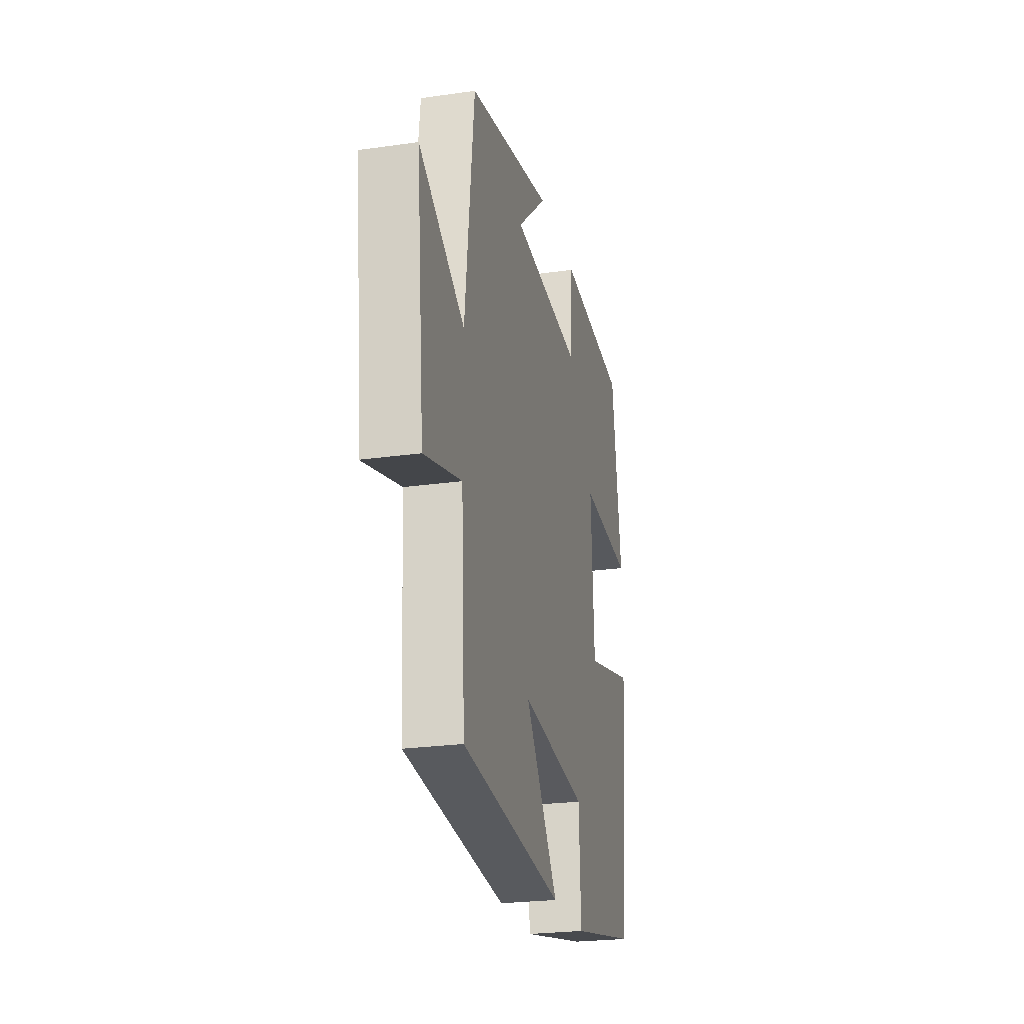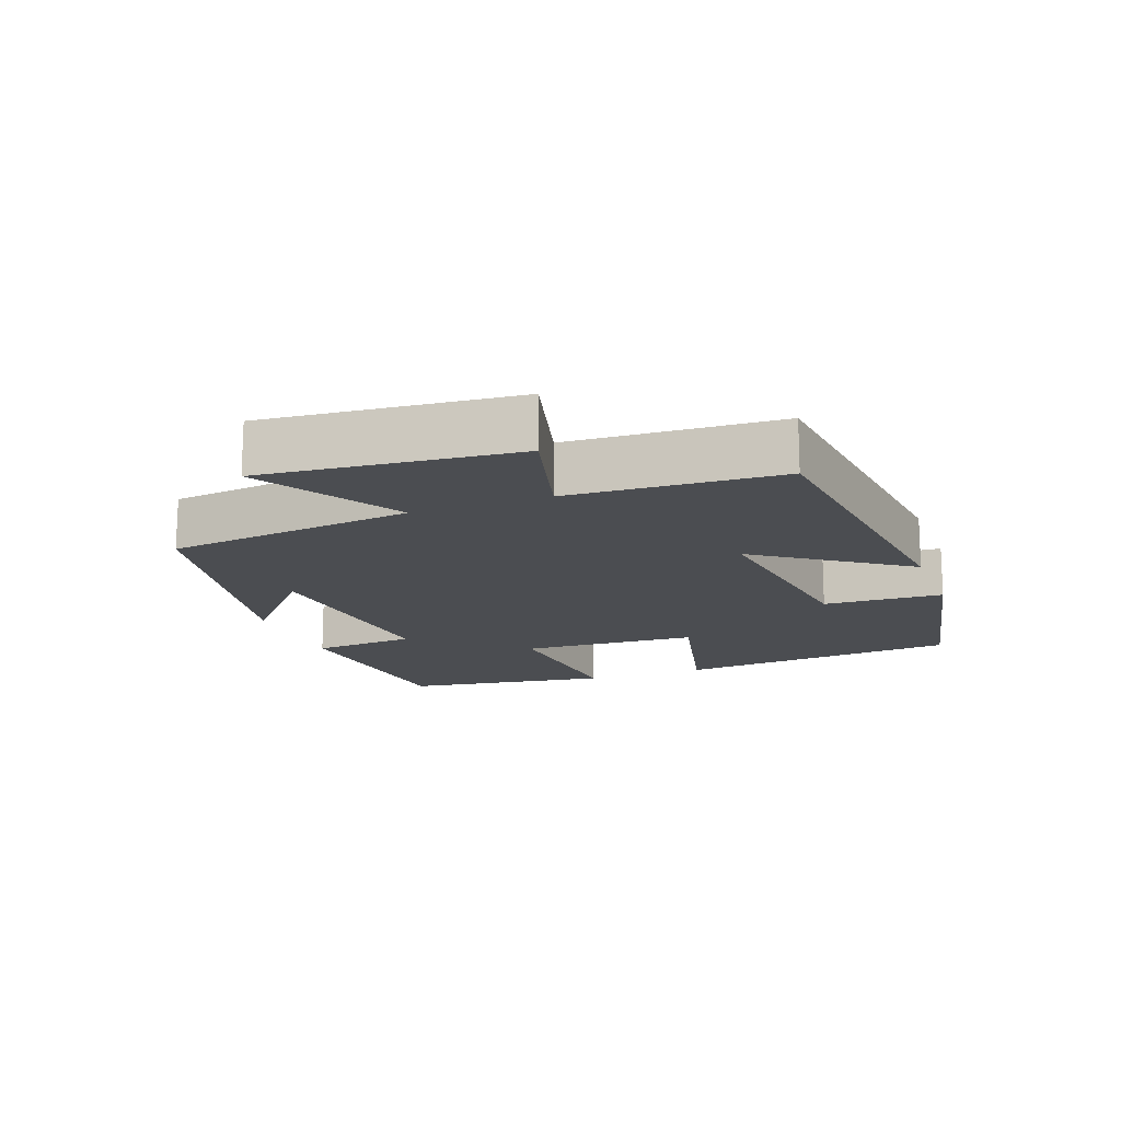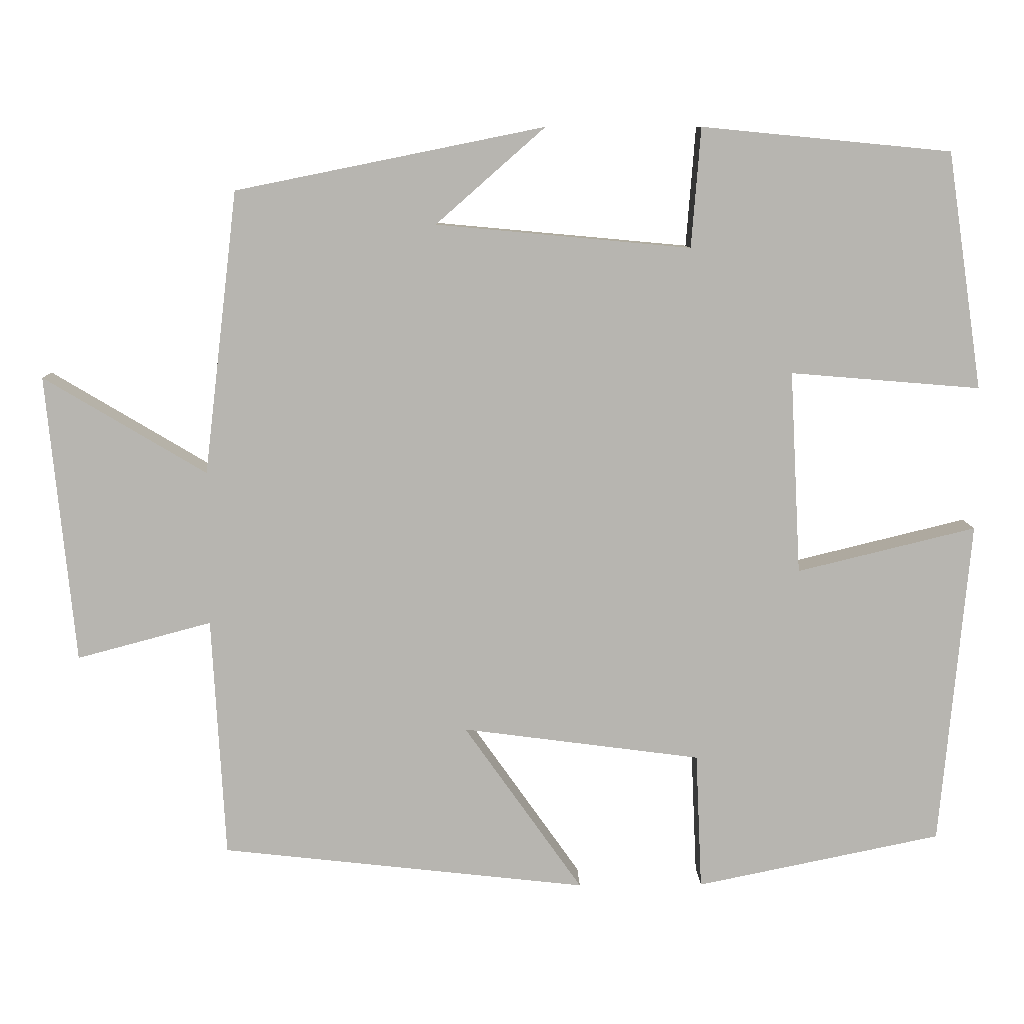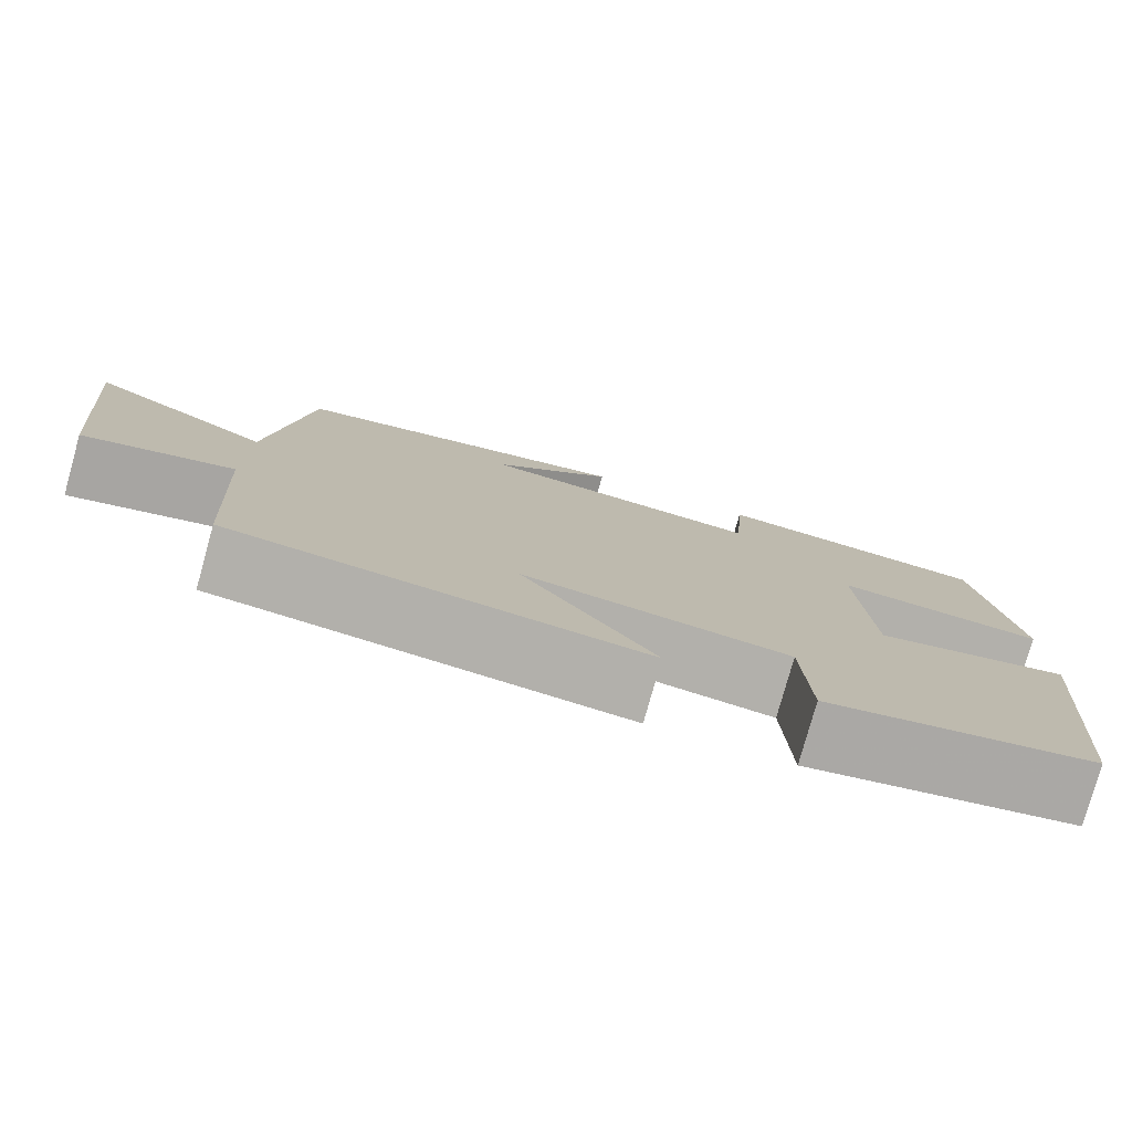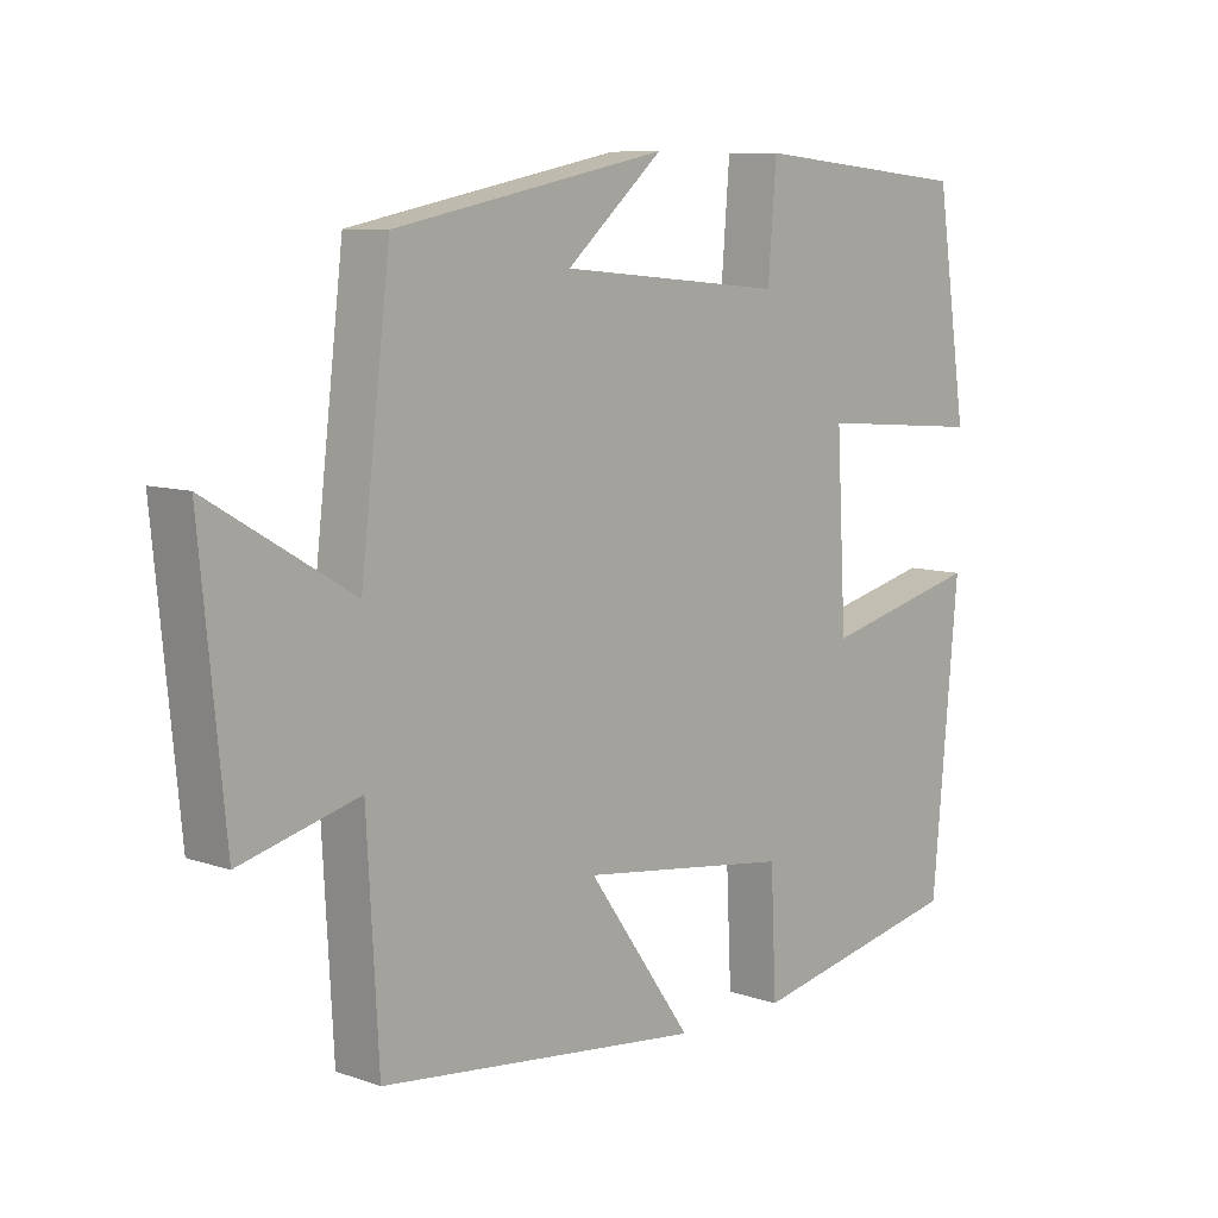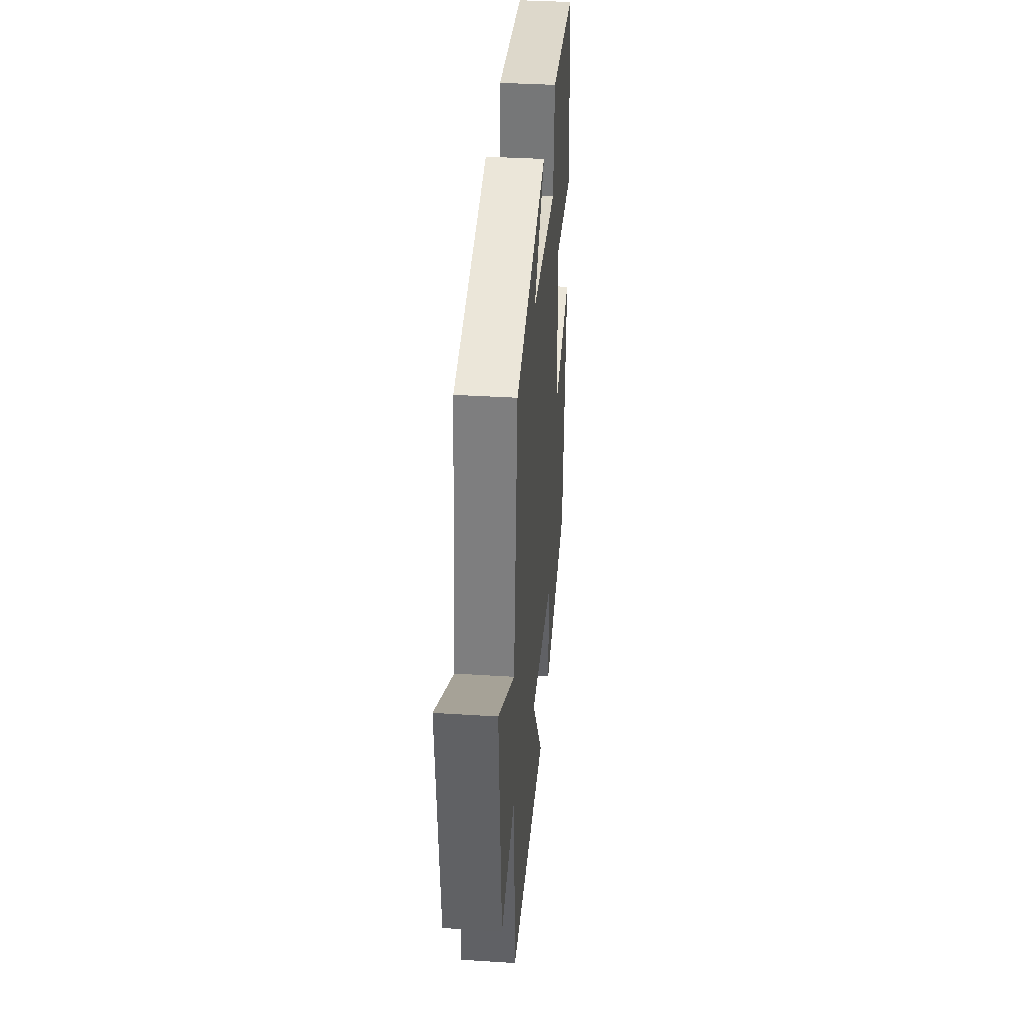
<metadata>
{"format":"obj","ext":"obj","renderer":"f3d","projection":"perspective","resolution":1024,"background":"white","views":[{"elev":-24.4,"azim":103.2,"up":"+Z"},{"elev":-15.6,"azim":110.6,"up":"+Y"},{"elev":9.0,"azim":178.8,"up":"+Z"},{"elev":-78.3,"azim":164.4,"up":"+Z"},{"elev":8.7,"azim":133.1,"up":"+Z"},{"elev":36.8,"azim":94.7,"up":"+Z"}]}
</metadata>
<code>
v 0.483 0.07 -0.448
v 0.014 0.07 -0.5
v 0.166 0.07 -0.285
v -0.14 0.07 -0.325
v -0.148 0.07 -0.5
v -0.462 0.07 -0.435
v -0.5 0.07 -0.018
v -0.271 0.07 -0.074
v -0.257 0.07 0.186
v -0.5 0.07 0.166
v -0.455 0.07 0.469
v -0.136 0.07 0.5
v -0.124 0.07 0.347
v 0.202 0.07 0.377
v 0.062 0.07 0.5
v 0.457 0.07 0.42
v 0.5 0.07 0.058
v 0.708 0.07 0.182
v 0.672 0.07 -0.186
v 0.5 0.07 -0.14
v 0.483 0 -0.448
v 0.014 0 -0.5
v 0.166 0 -0.285
v -0.14 0 -0.325
v -0.148 0 -0.5
v -0.462 0 -0.435
v -0.5 0 -0.018
v -0.271 0 -0.074
v -0.257 0 0.186
v -0.5 0 0.166
v -0.455 0 0.469
v -0.136 0 0.5
v -0.124 0 0.347
v 0.202 0 0.377
v 0.062 0 0.5
v 0.457 0 0.42
v 0.5 0 0.058
v 0.708 0 0.182
v 0.672 0 -0.186
v 0.5 0 -0.14
f 17 18 19 20
f 1 2 3
f 20 1 3
f 17 20 3
f 16 17 3 4
f 14 15 16
f 14 16 4
f 13 14 4
f 11 12 13
f 10 11 13
f 9 10 13
f 13 4 5
f 9 13 5
f 8 9 5
f 5 6 7 8
f 40 39 38 37
f 23 22 21
f 23 21 40
f 23 40 37
f 24 23 37 36
f 36 35 34
f 24 36 34
f 24 34 33
f 33 32 31
f 33 31 30
f 33 30 29
f 25 24 33
f 25 33 29
f 25 29 28
f 28 27 26 25
f 1 21 22 2
f 2 22 23 3
f 3 23 24 4
f 4 24 25 5
f 5 25 26 6
f 6 26 27 7
f 7 27 28 8
f 8 28 29 9
f 9 29 30 10
f 10 30 31 11
f 11 31 32 12
f 12 32 33 13
f 13 33 34 14
f 14 34 35 15
f 15 35 36 16
f 16 36 37 17
f 17 37 38 18
f 18 38 39 19
f 19 39 40 20
f 20 40 21 1

</code>
